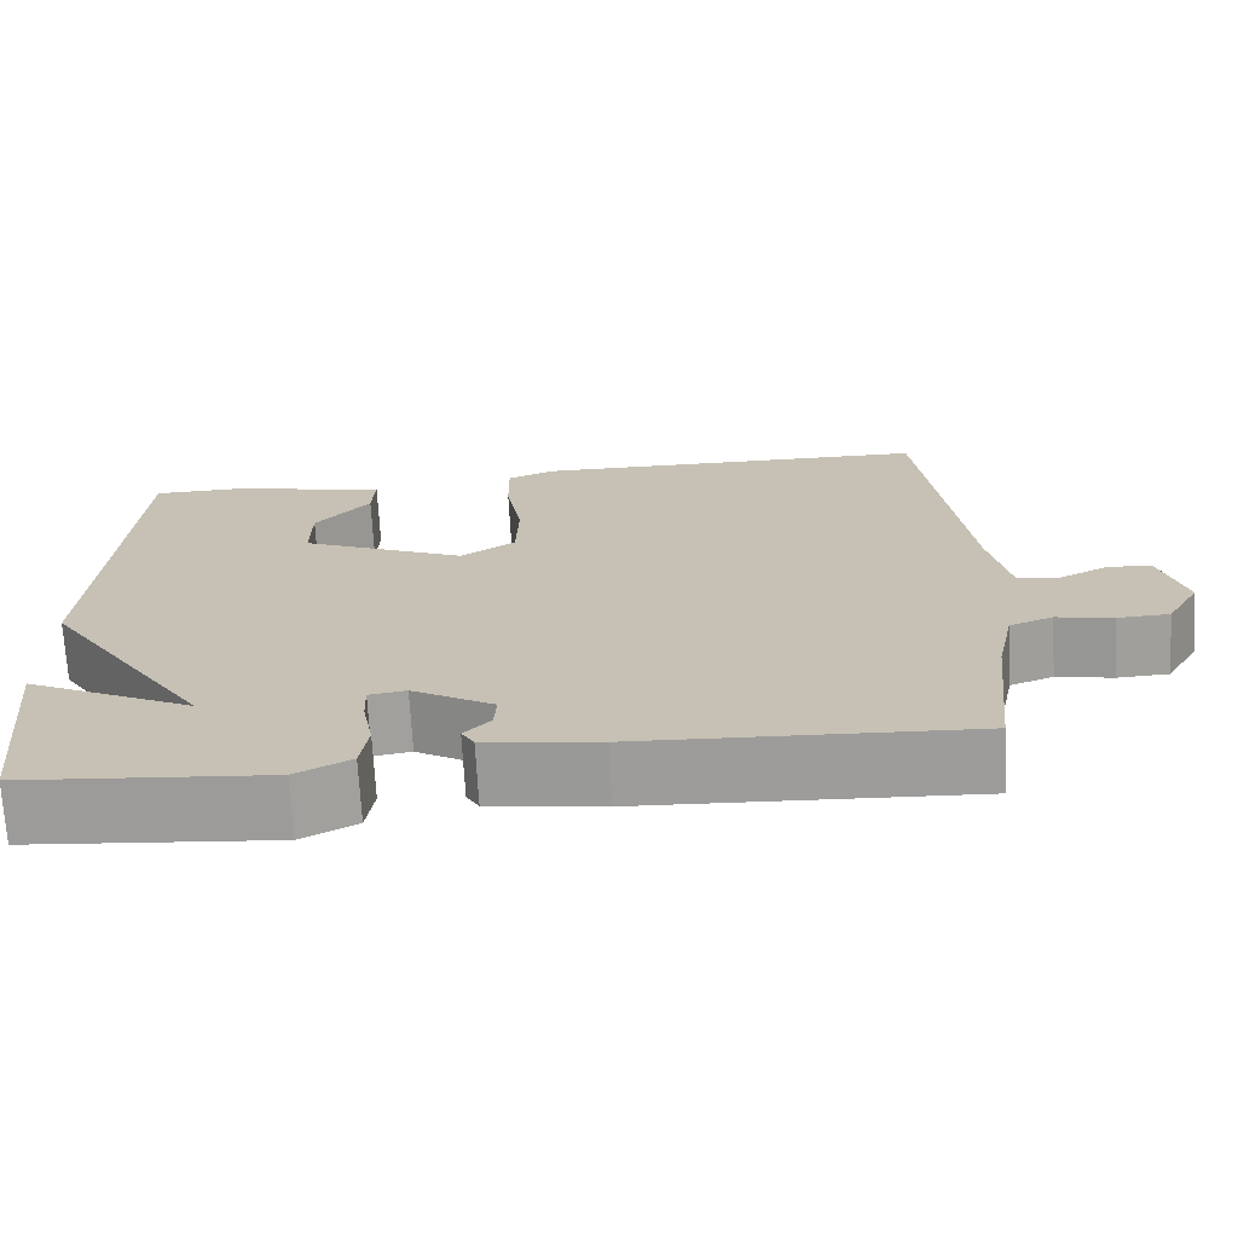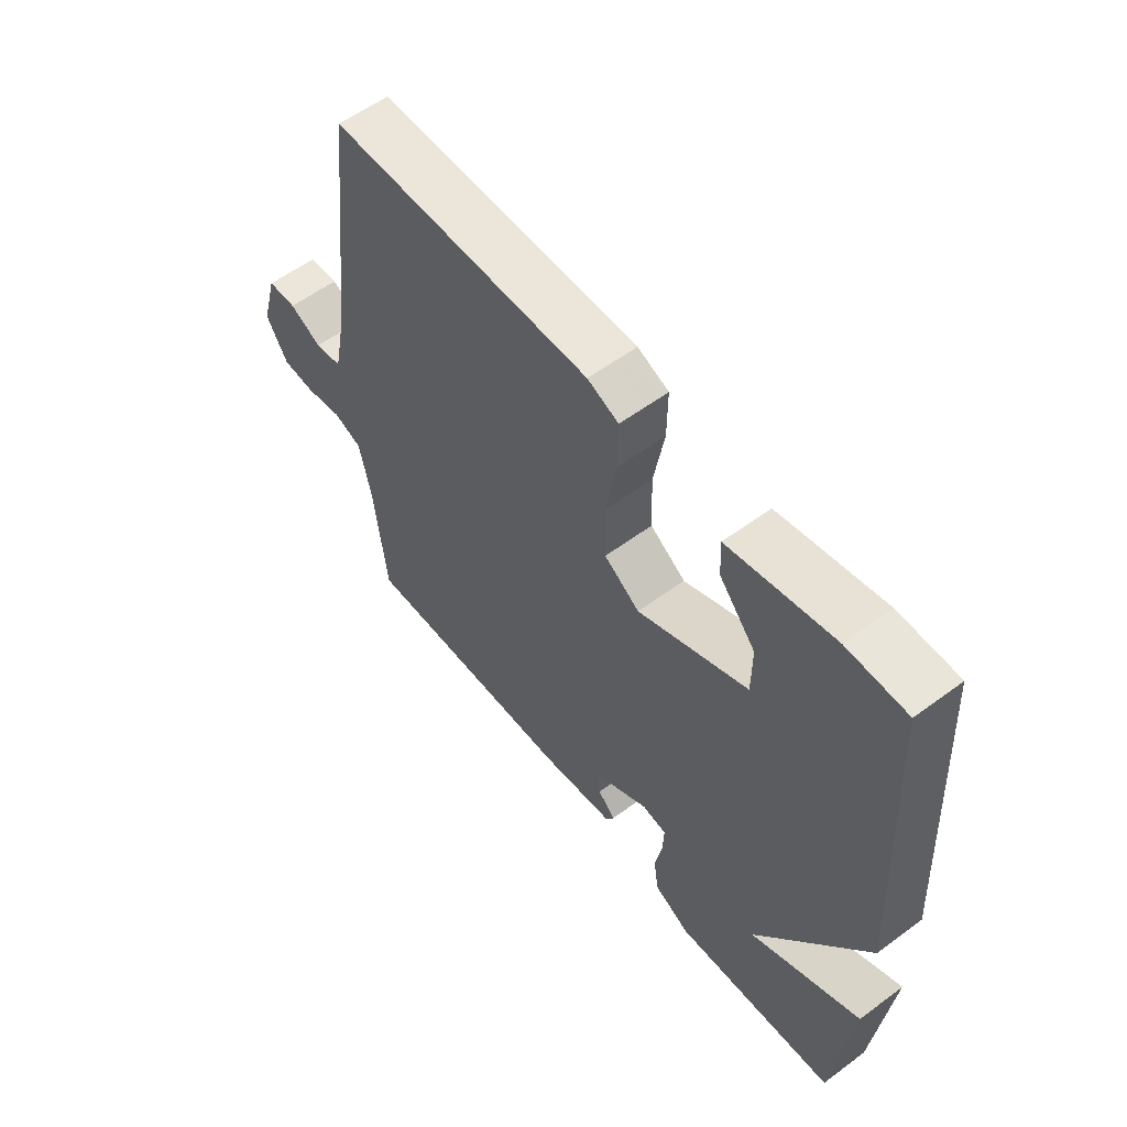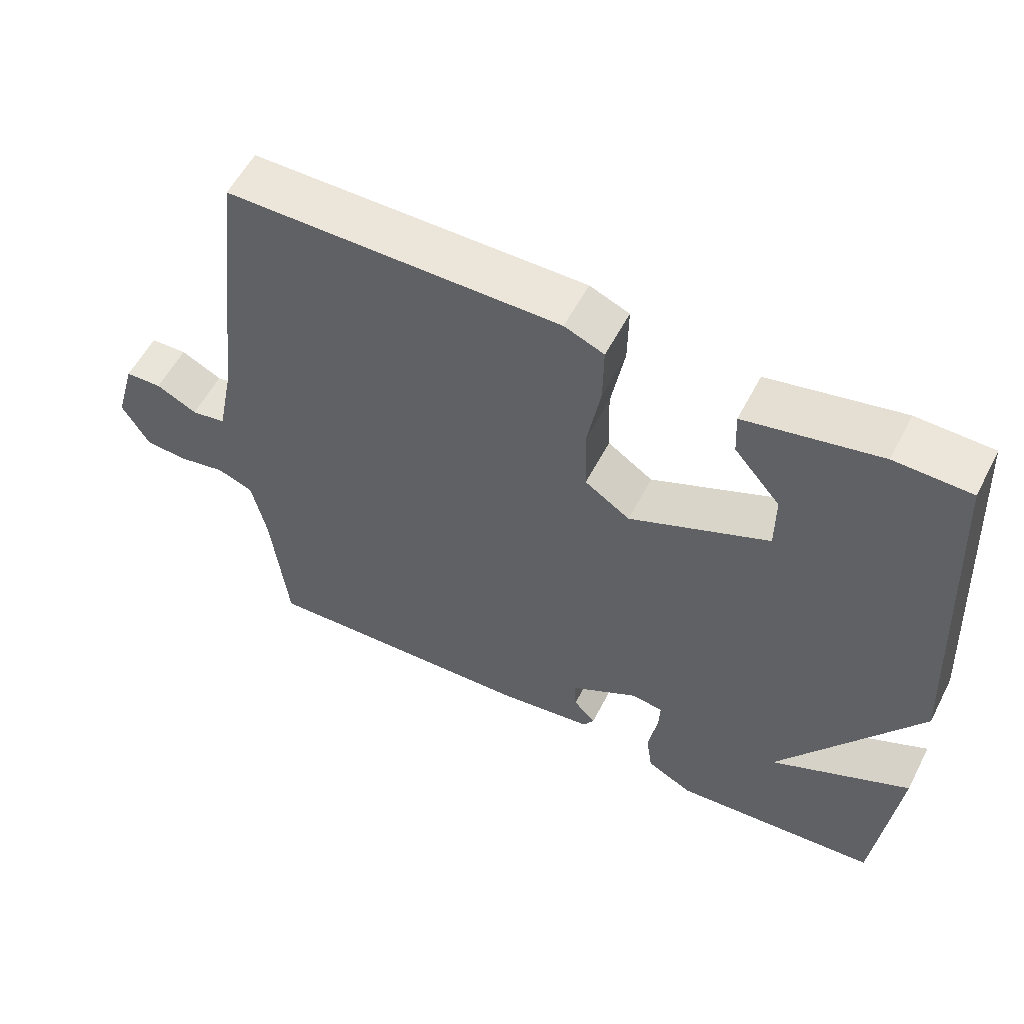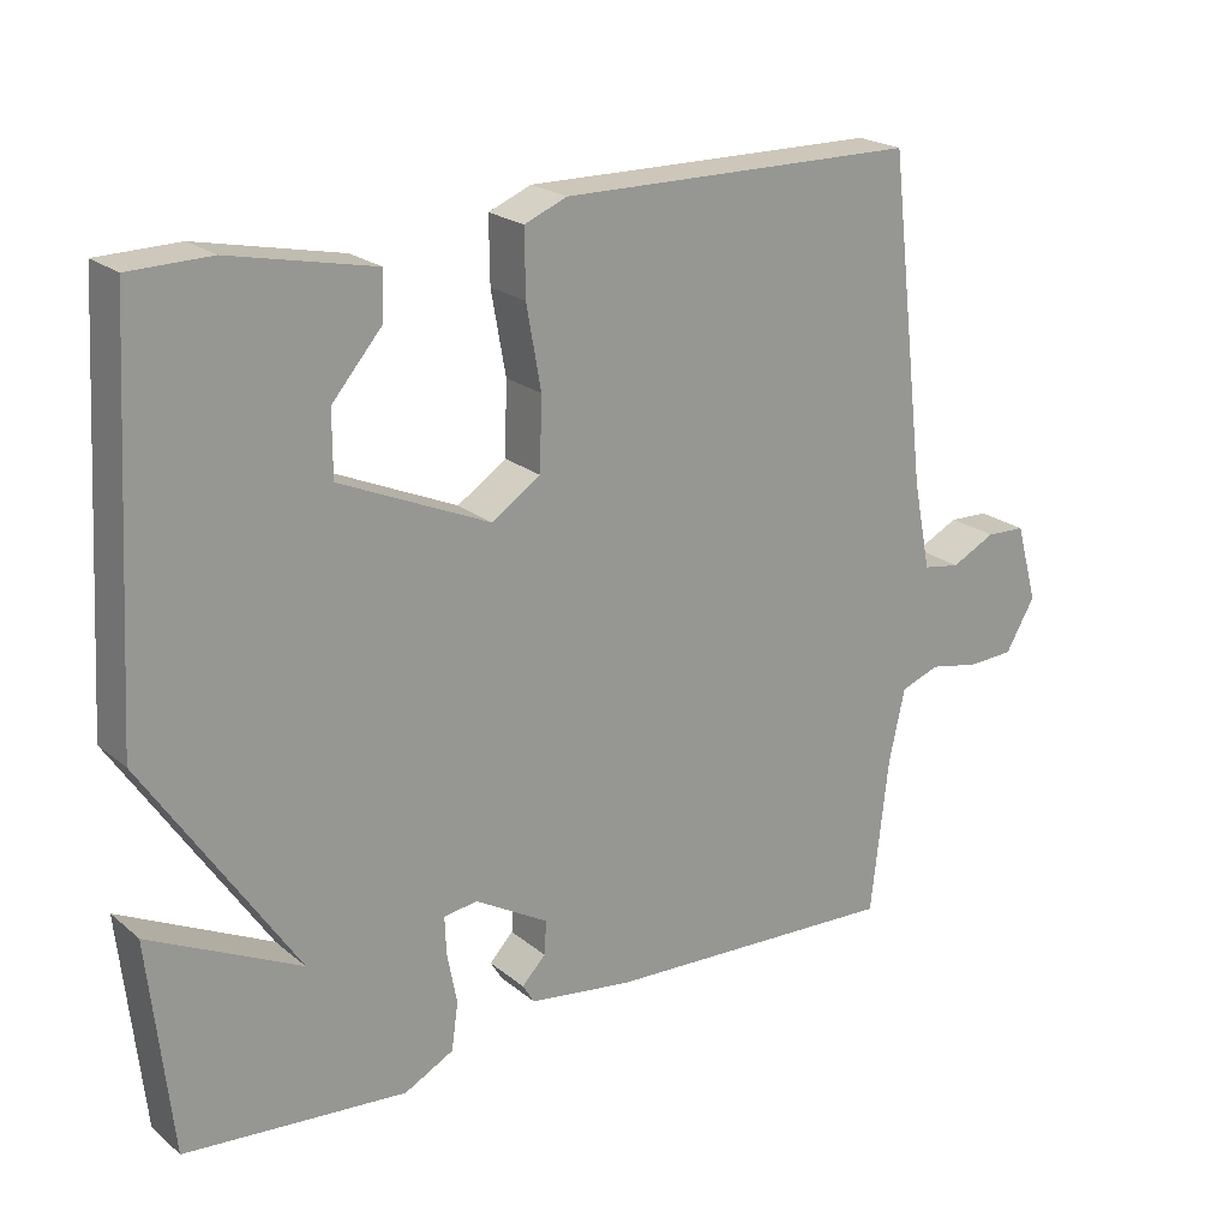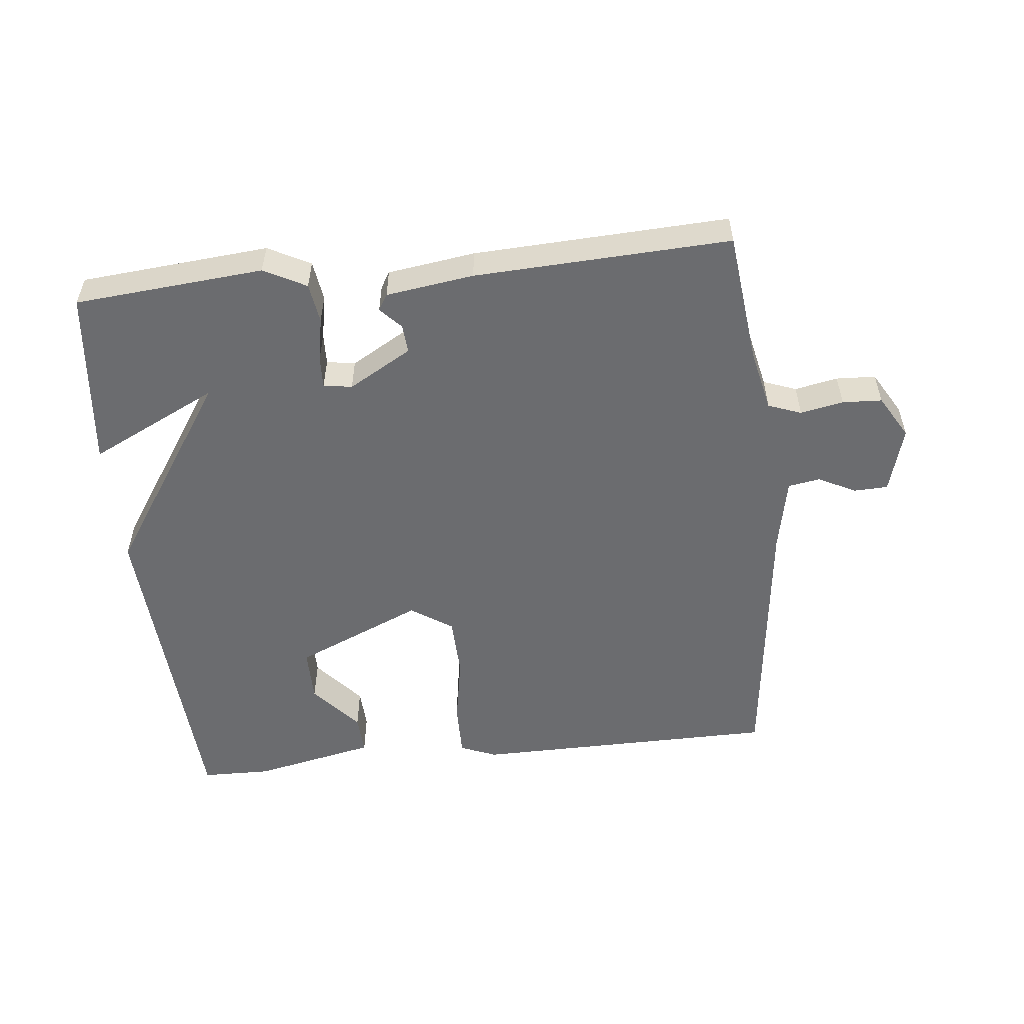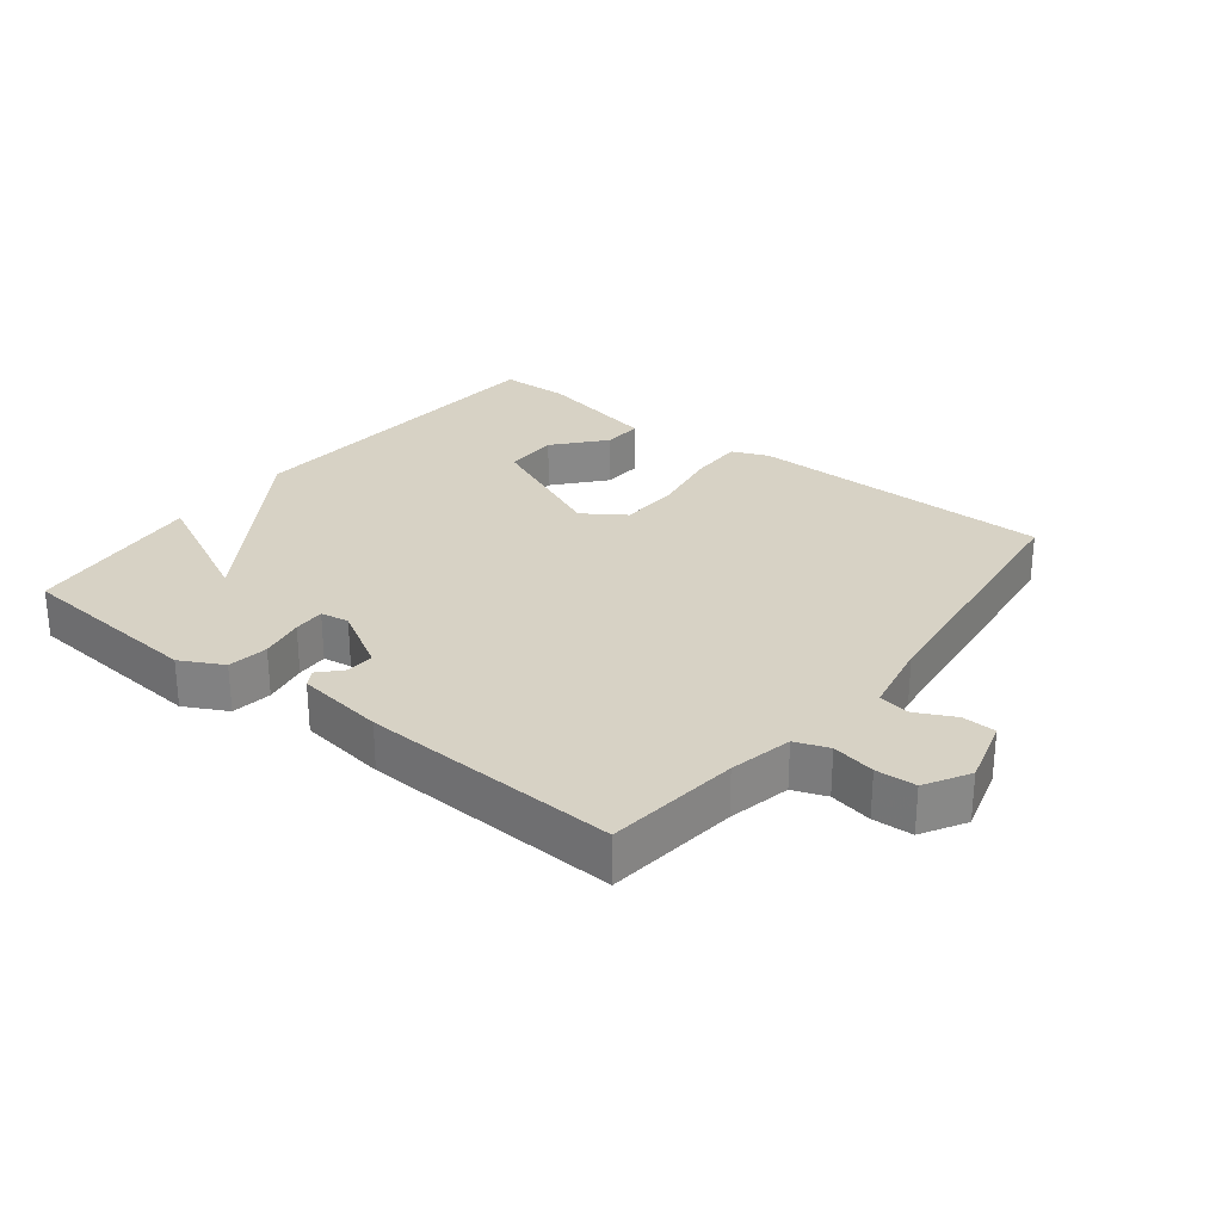
<metadata>
{"format":"obj","ext":"obj","renderer":"f3d","projection":"perspective","resolution":1024,"background":"white","views":[{"elev":-70.8,"azim":-176.8,"up":"+Z"},{"elev":57.4,"azim":52.4,"up":"+Z"},{"elev":56.7,"azim":27.2,"up":"+Z"},{"elev":21.6,"azim":144.5,"up":"+Z"},{"elev":-53.7,"azim":-173.9,"up":"+Y"},{"elev":27.6,"azim":-142.0,"up":"+Y"}]}
</metadata>
<code>
v -0.5 0.07 0.5
v -0.028 0.07 0.505
v 0.028 0.07 0.482
v 0.027 0.07 0.398
v 0.008 0.07 0.291
v 0.011 0.07 0.197
v 0.075 0.07 0.154
v 0.272 0.07 0.24
v 0.272 0.07 0.324
v 0.207 0.07 0.4
v 0.204 0.07 0.462
v 0.393 0.07 0.502
v 0.5 0.07 0.5
v 0.53 0.07 -0.021
v 0.332 0.07 -0.318
v 0.53 0.07 -0.221
v 0.5 0.07 -0.5
v 0.209 0.07 -0.525
v 0.144 0.07 -0.491
v 0.135 0.07 -0.429
v 0.148 0.07 -0.361
v 0.15 0.07 -0.312
v 0.106 0.07 -0.305
v 0.009 0.07 -0.361
v 0.012 0.07 -0.405
v 0.043 0.07 -0.438
v 0.028 0.07 -0.463
v -0.107 0.07 -0.482
v -0.5 0.07 -0.5
v -0.523 0.07 -0.296
v -0.544 0.07 -0.2
v -0.595 0.07 -0.181
v -0.661 0.07 -0.194
v -0.722 0.07 -0.191
v -0.761 0.07 -0.124
v -0.732 0.07 -0.021
v -0.68 0.07 -0.019
v -0.622 0.07 -0.048
v -0.573 0.07 -0.04
v -0.55 0.07 0.075
v -0.5 0 0.5
v -0.028 0 0.505
v 0.028 0 0.482
v 0.027 0 0.398
v 0.008 0 0.291
v 0.011 0 0.197
v 0.075 0 0.154
v 0.272 0 0.24
v 0.272 0 0.324
v 0.207 0 0.4
v 0.204 0 0.462
v 0.393 0 0.502
v 0.5 0 0.5
v 0.53 0 -0.021
v 0.332 0 -0.318
v 0.53 0 -0.221
v 0.5 0 -0.5
v 0.209 0 -0.525
v 0.144 0 -0.491
v 0.135 0 -0.429
v 0.148 0 -0.361
v 0.15 0 -0.312
v 0.106 0 -0.305
v 0.009 0 -0.361
v 0.012 0 -0.405
v 0.043 0 -0.438
v 0.028 0 -0.463
v -0.107 0 -0.482
v -0.5 0 -0.5
v -0.523 0 -0.296
v -0.544 0 -0.2
v -0.595 0 -0.181
v -0.661 0 -0.194
v -0.722 0 -0.191
v -0.761 0 -0.124
v -0.732 0 -0.021
v -0.68 0 -0.019
v -0.622 0 -0.048
v -0.573 0 -0.04
v -0.55 0 0.075
f 36 37 38
f 35 36 38
f 34 35 38
f 33 34 38
f 32 33 38
f 31 32 38 39
f 30 31 39 40
f 29 30 40
f 28 29 40
f 27 28 40
f 26 27 40
f 25 26 40
f 19 20 21
f 18 19 21
f 17 18 21
f 17 21 22
f 15 16 17
f 15 17 22
f 14 15 22 23
f 11 12 13
f 10 11 13
f 9 10 13
f 8 9 13 14
f 14 23 24
f 8 14 24
f 7 8 24
f 3 4 5
f 2 3 5
f 1 2 5
f 40 1 5
f 40 5 6
f 24 25 40
f 6 7 24 40
f 78 77 76
f 78 76 75
f 78 75 74
f 78 74 73
f 78 73 72
f 79 78 72 71
f 80 79 71 70
f 80 70 69
f 80 69 68
f 80 68 67
f 80 67 66
f 80 66 65
f 61 60 59
f 61 59 58
f 61 58 57
f 62 61 57
f 57 56 55
f 62 57 55
f 63 62 55 54
f 53 52 51
f 53 51 50
f 53 50 49
f 54 53 49 48
f 64 63 54
f 64 54 48
f 64 48 47
f 45 44 43
f 45 43 42
f 45 42 41
f 45 41 80
f 46 45 80
f 80 65 64
f 80 64 47 46
f 1 41 42 2
f 2 42 43 3
f 3 43 44 4
f 4 44 45 5
f 5 45 46 6
f 6 46 47 7
f 7 47 48 8
f 8 48 49 9
f 9 49 50 10
f 10 50 51 11
f 11 51 52 12
f 12 52 53 13
f 13 53 54 14
f 14 54 55 15
f 15 55 56 16
f 16 56 57 17
f 17 57 58 18
f 18 58 59 19
f 19 59 60 20
f 20 60 61 21
f 21 61 62 22
f 22 62 63 23
f 23 63 64 24
f 24 64 65 25
f 25 65 66 26
f 26 66 67 27
f 27 67 68 28
f 28 68 69 29
f 29 69 70 30
f 30 70 71 31
f 31 71 72 32
f 32 72 73 33
f 33 73 74 34
f 34 74 75 35
f 35 75 76 36
f 36 76 77 37
f 37 77 78 38
f 38 78 79 39
f 39 79 80 40
f 40 80 41 1

</code>
